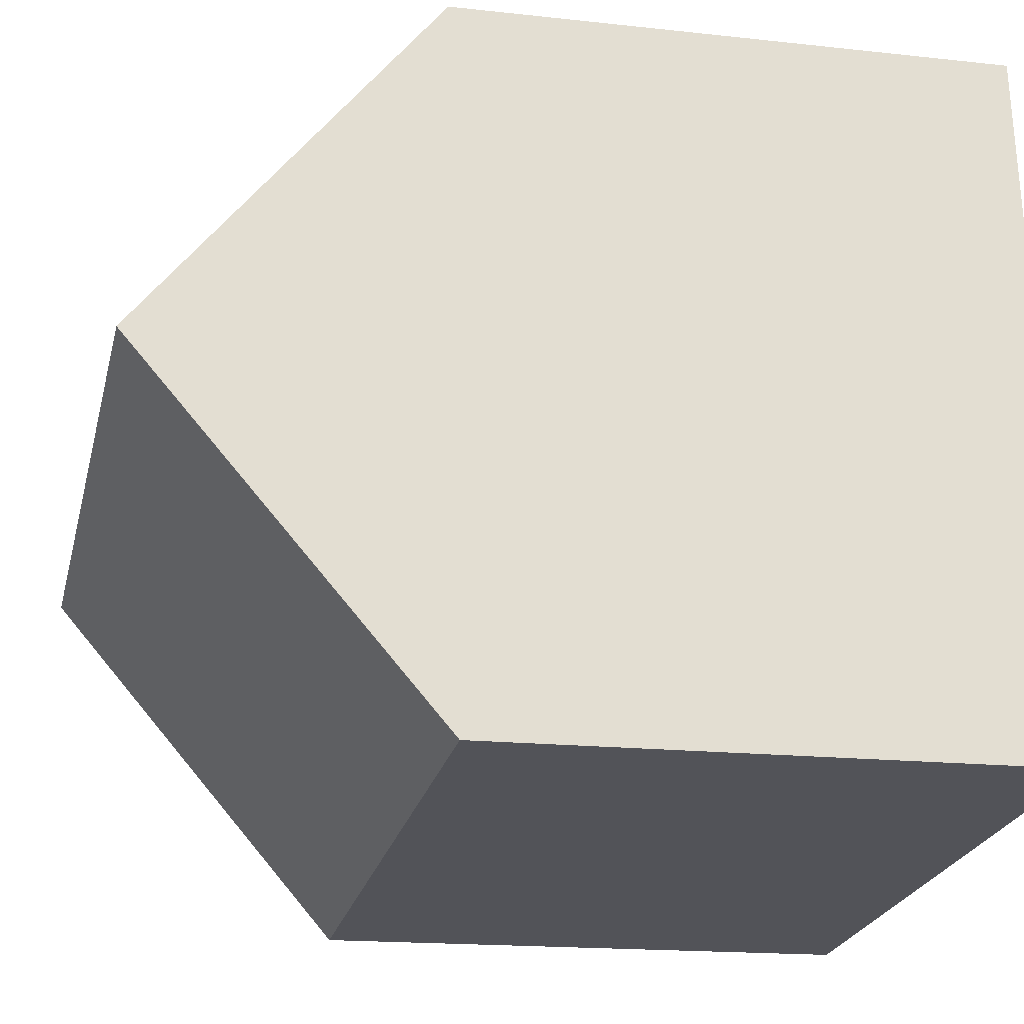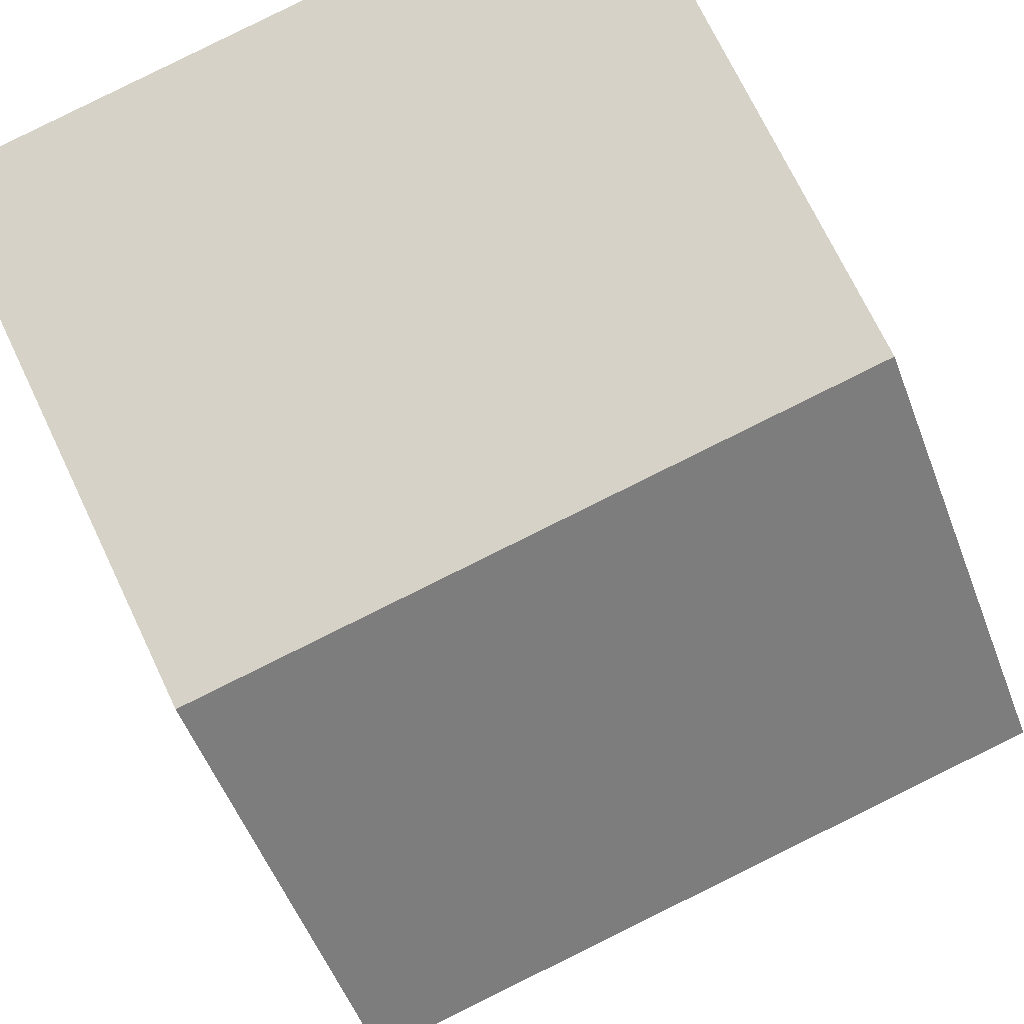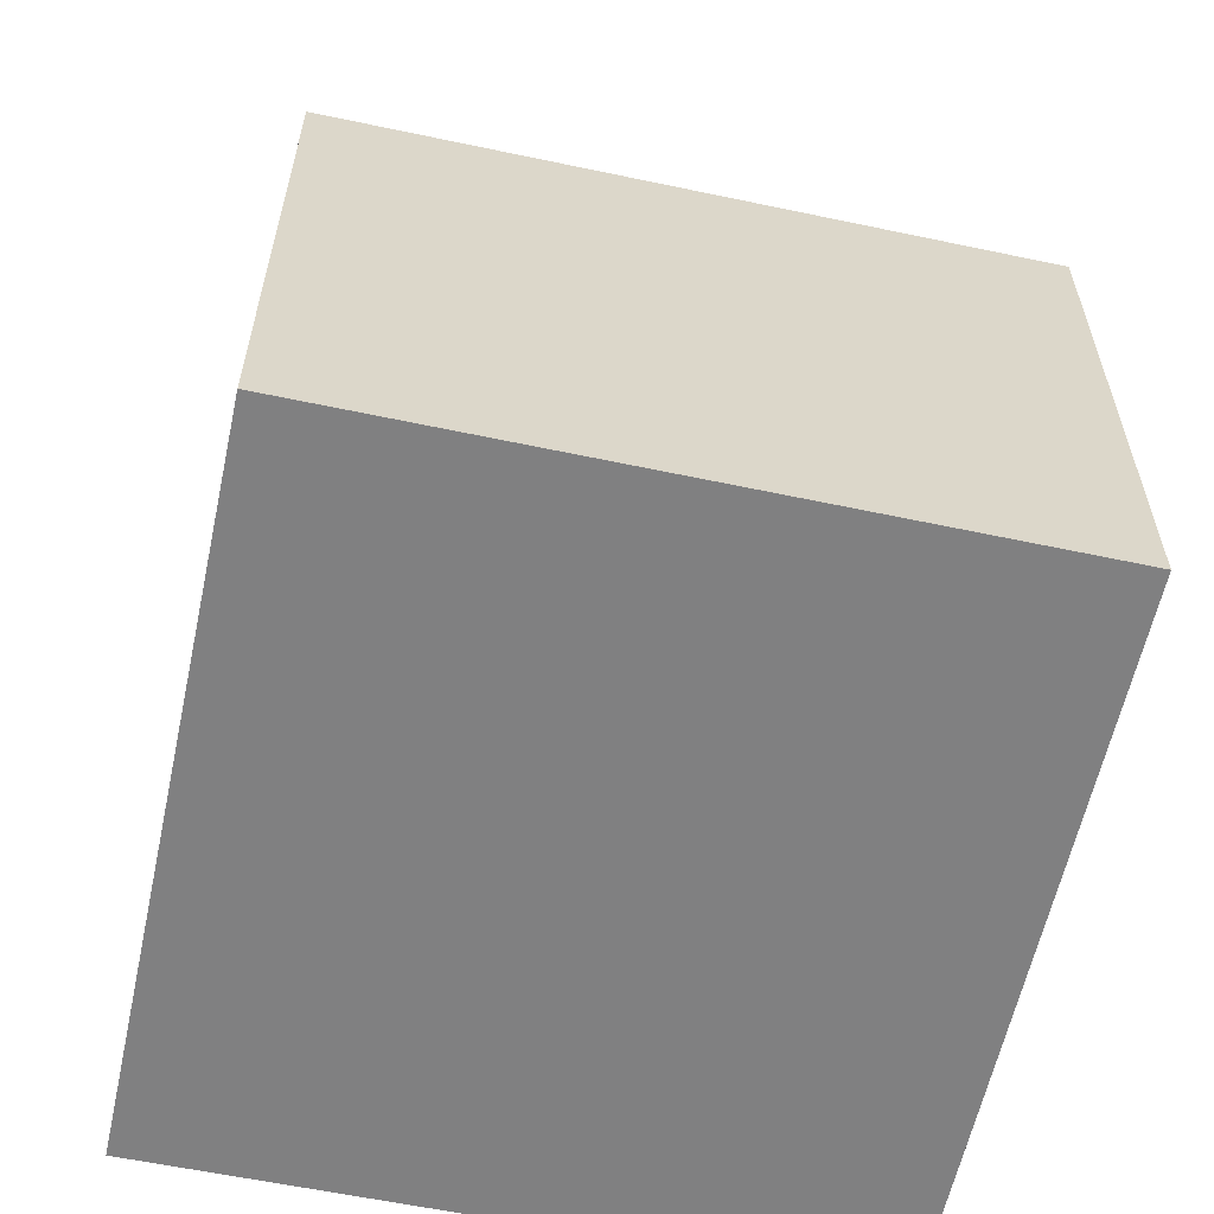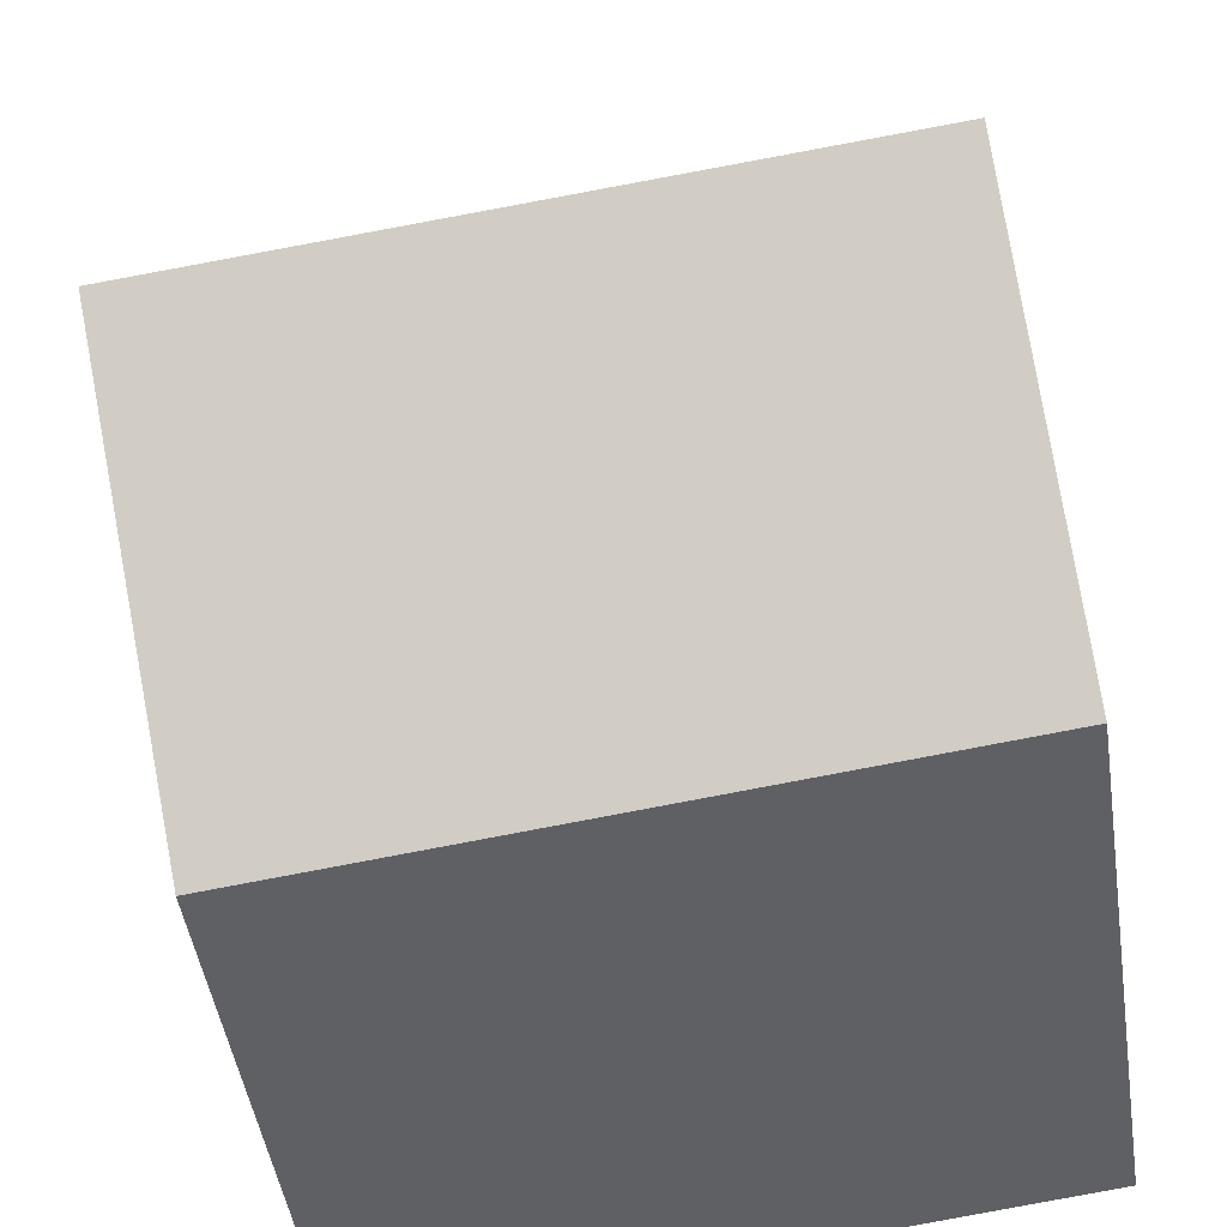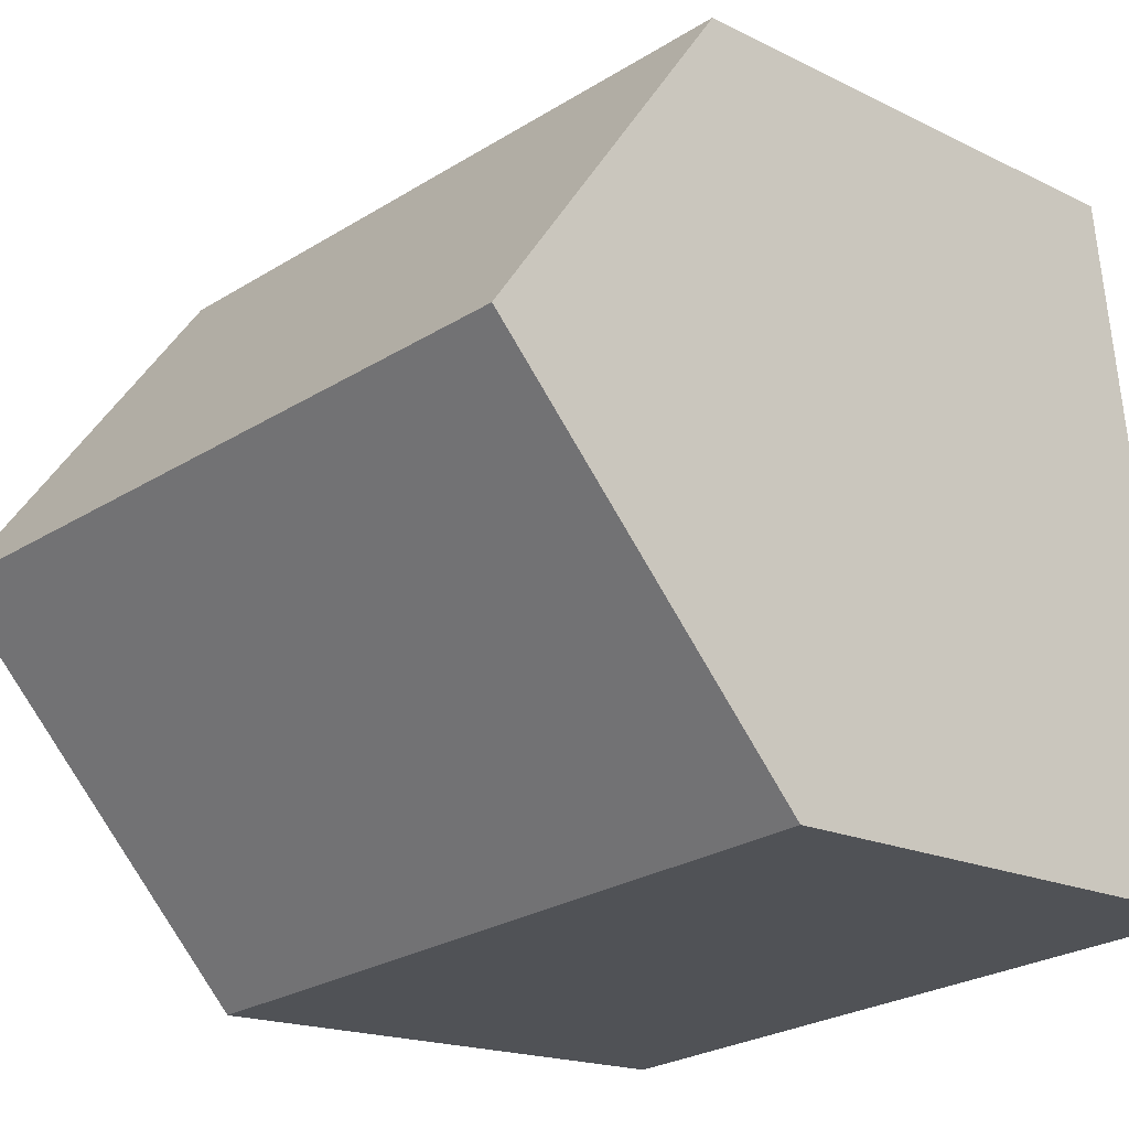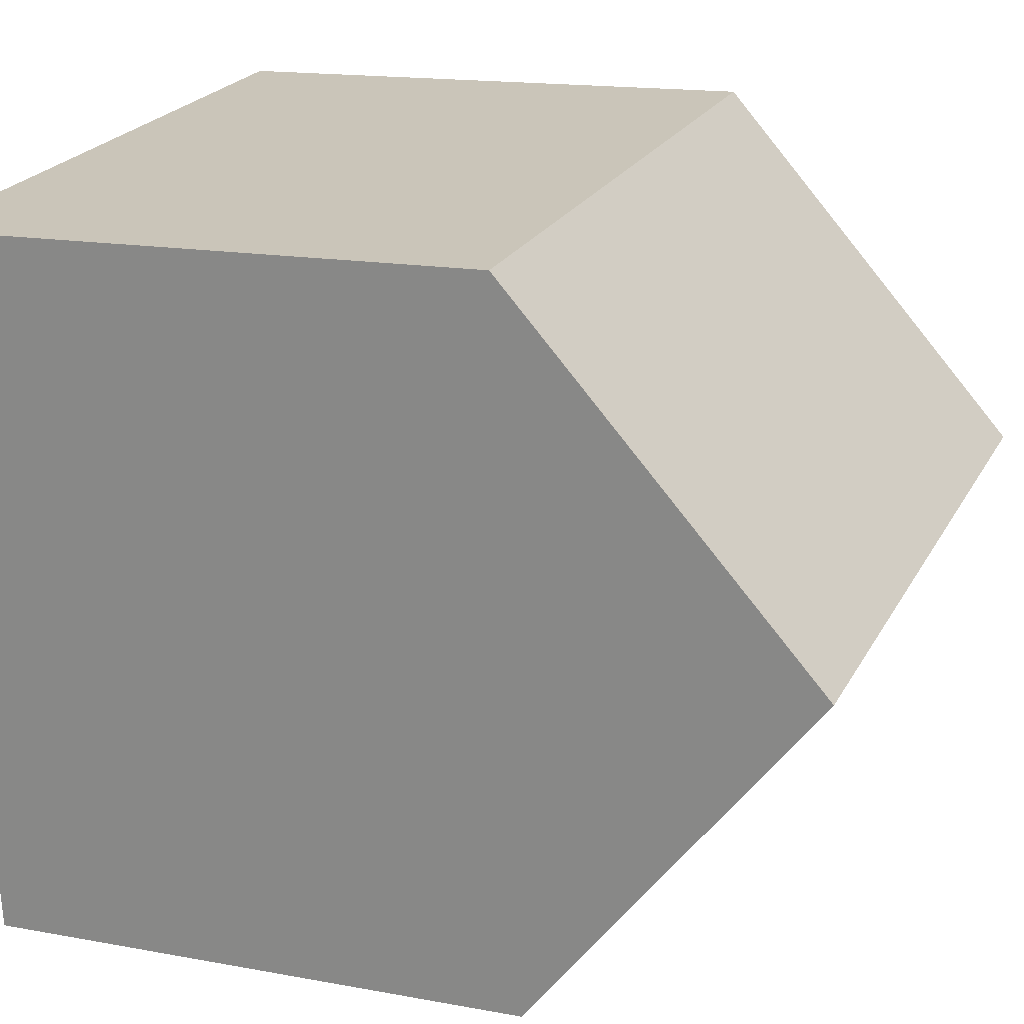
<metadata>
{"format":"obj","ext":"obj","renderer":"f3d","projection":"perspective","resolution":1024,"background":"white","views":[{"elev":-16.7,"azim":-102.8,"up":"+Z"},{"elev":72.0,"azim":154.5,"up":"+Z"},{"elev":-60.1,"azim":174.0,"up":"+Y"},{"elev":-47.1,"azim":-171.5,"up":"+Z"},{"elev":-16.9,"azim":-135.4,"up":"+Z"},{"elev":15.5,"azim":111.5,"up":"+Z"}]}
</metadata>
<code>
v  13.3 15.59 5.154
v  1.41 10.18 13.03
v  14.02 10.18 11.68
v  0.704 15.59 6.503
v  0 10.2 6.245e-16
v  12.59 10.17 -1.387
v  0 0 0
v  1.41 -7.977e-16 13.03
v  0.704 -3.982e-16 6.503
v  14.02 -7.151e-16 11.68
v  12.59 8.493e-17 -1.387
v  13.3 -3.156e-16 5.154
g defaultobject
f 1 2 3
f 2 1 4
f 5 1 6
f 1 5 4
f 5 2 4
f 2 5 7
f 2 7 8
f 8 7 9
f 8 3 2
f 3 8 10
f 3 6 1
f 6 3 10
f 6 10 11
f 11 10 12
f 6 7 5
f 7 6 11
f 9 10 8
f 10 9 7
f 10 7 12
f 12 7 11

</code>
